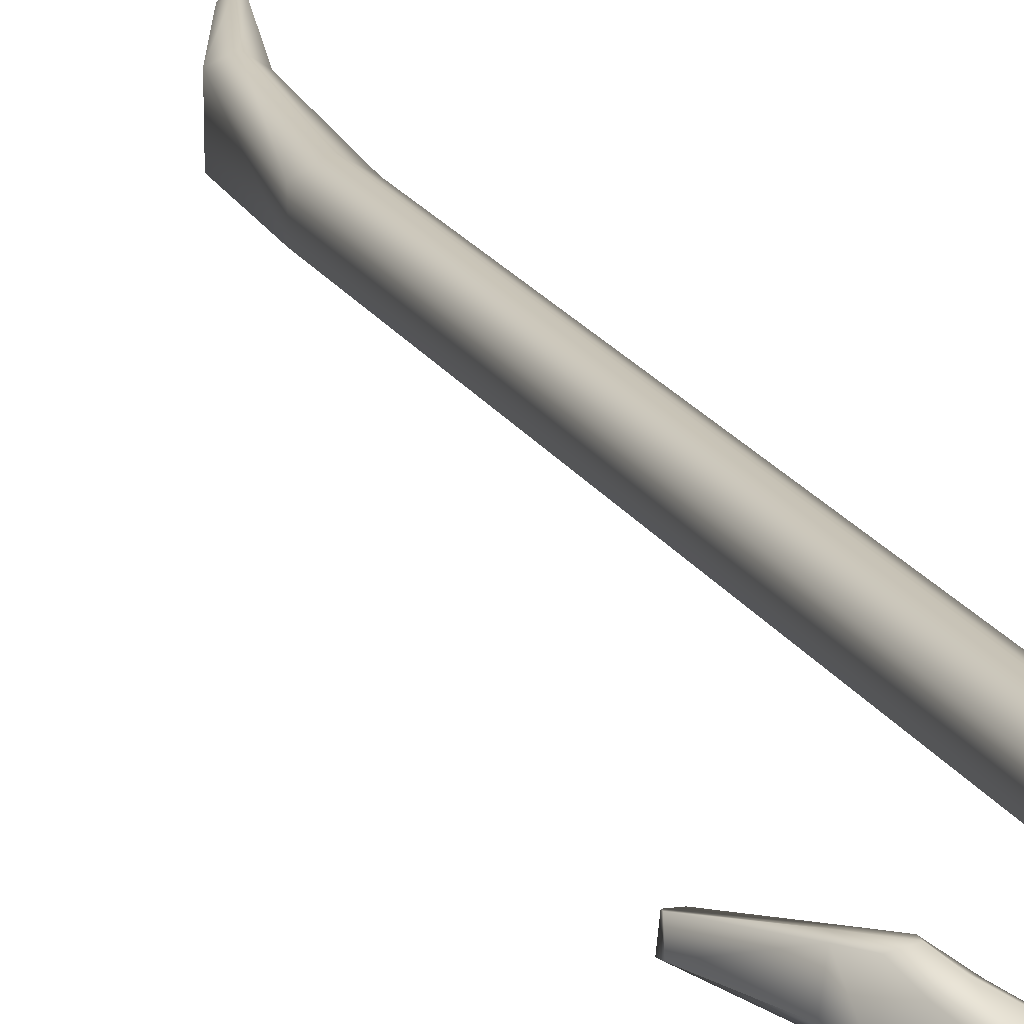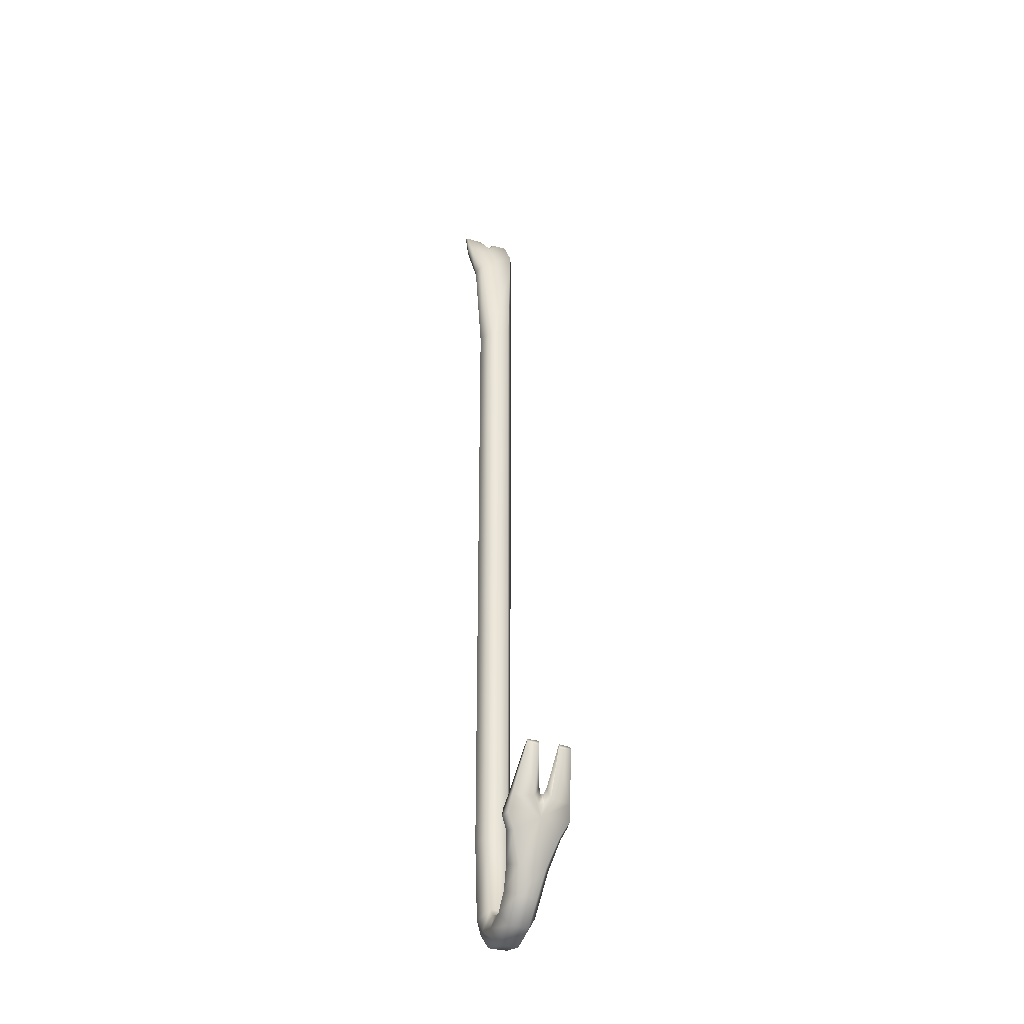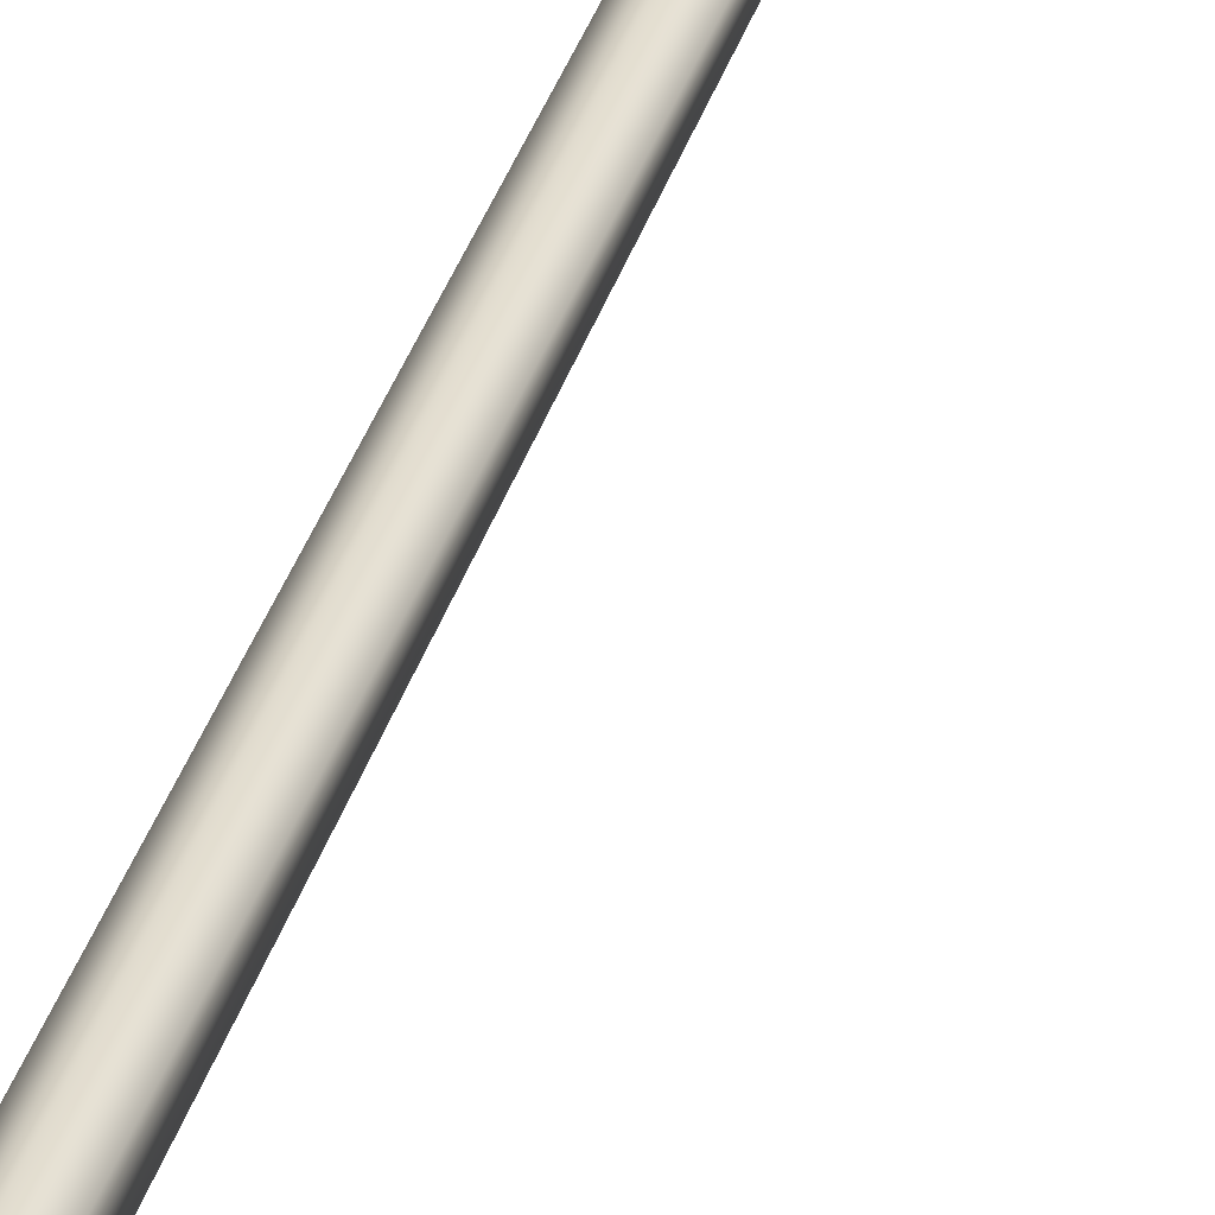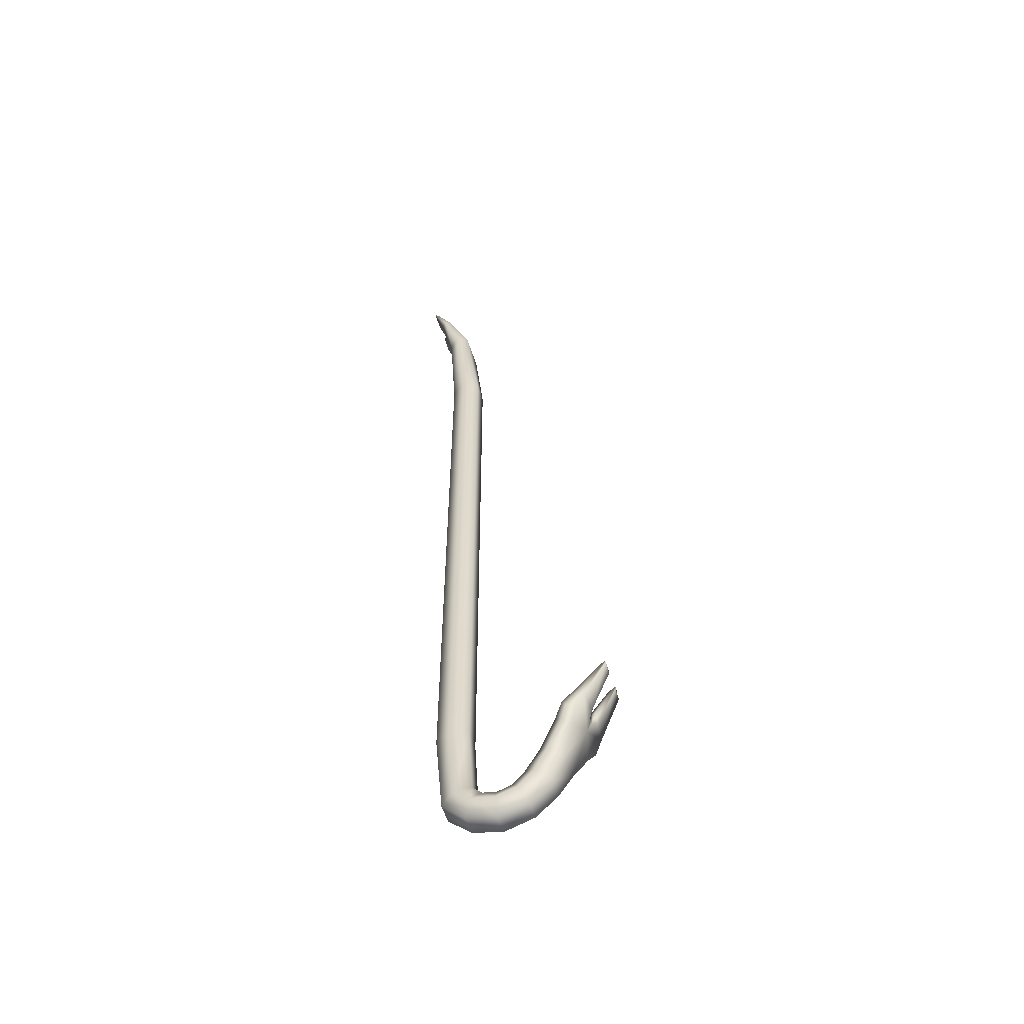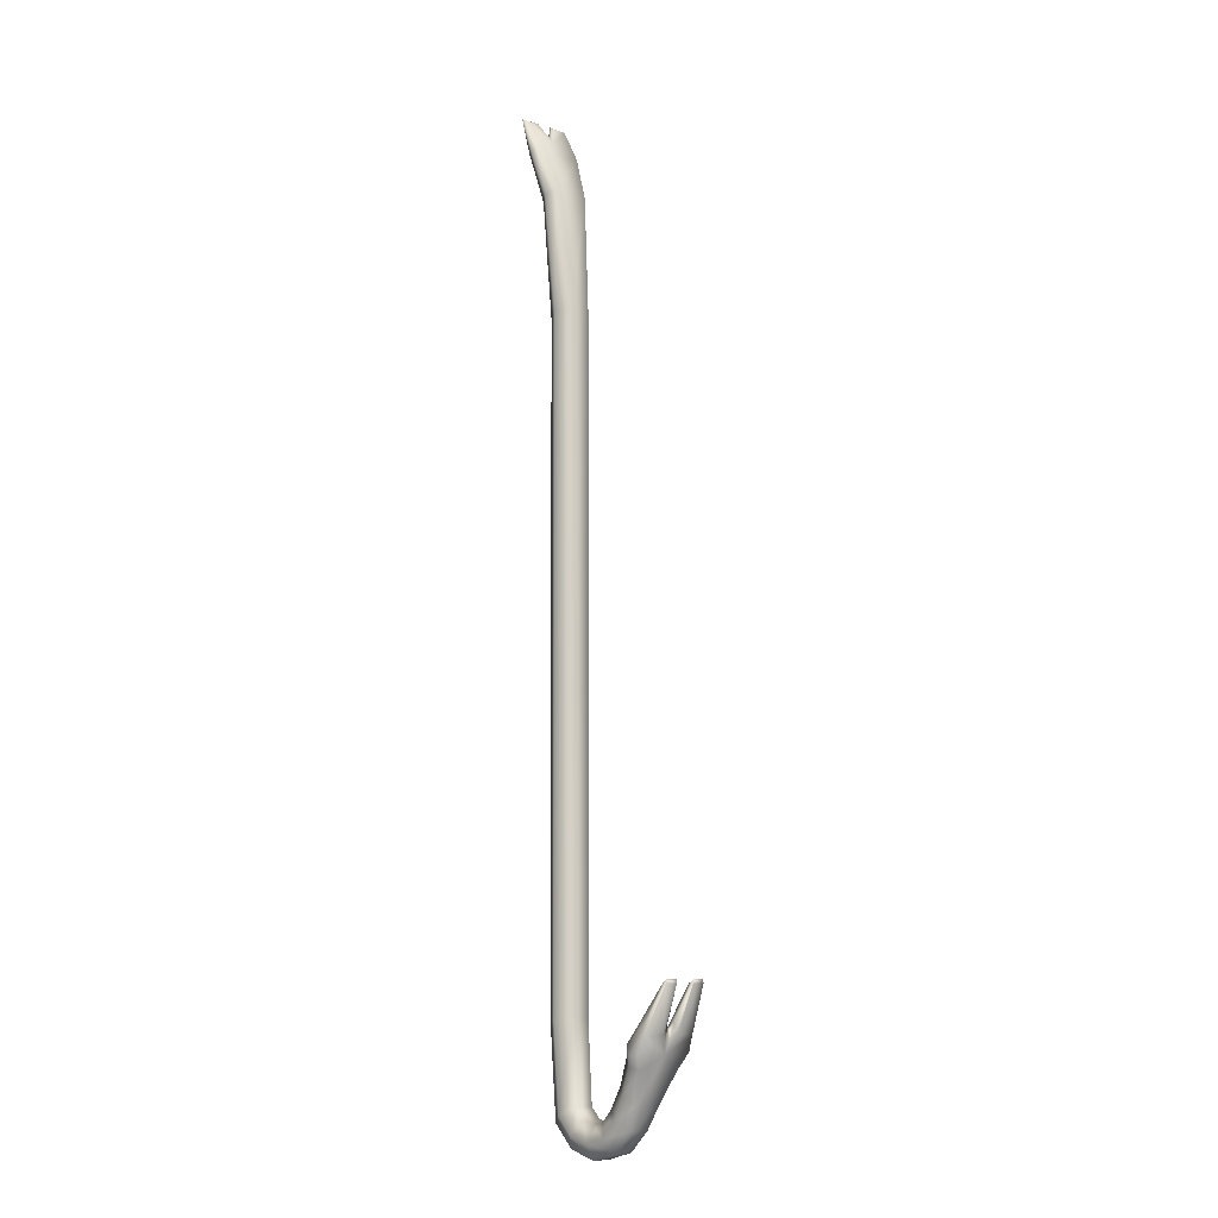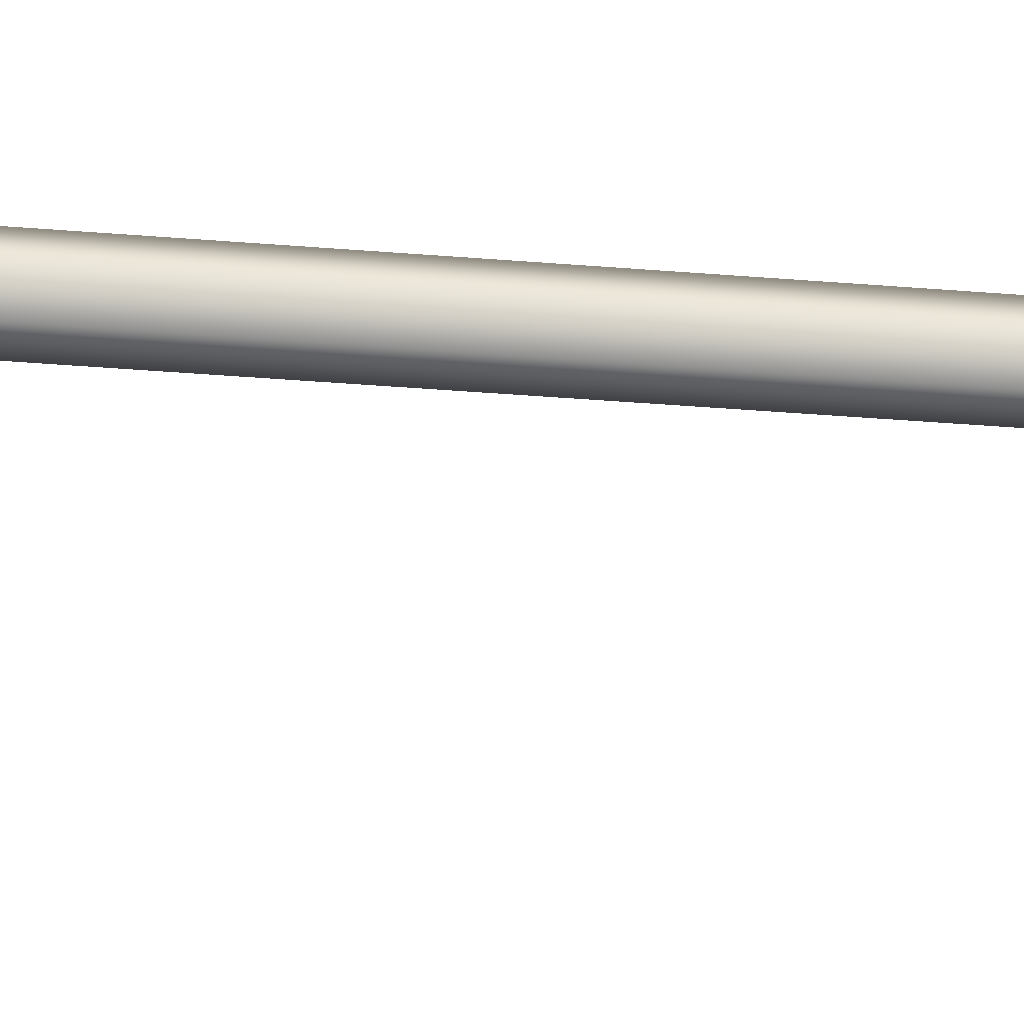
<metadata>
{"format":"obj","ext":"obj","renderer":"f3d","projection":"perspective","resolution":1024,"background":"white","views":[{"elev":18.9,"azim":158.2,"up":"+Y"},{"elev":-35.8,"azim":69.1,"up":"+Z"},{"elev":33.6,"azim":14.9,"up":"+Y"},{"elev":-57.5,"azim":17.8,"up":"+Z"},{"elev":-8.6,"azim":47.8,"up":"+Z"},{"elev":-64.6,"azim":-94.3,"up":"+Y"}]}
</metadata>
<code>
o ZBrush_defualt_group
v 1.116 0.0422 -0.7681
v 0.9758 0.00397 -1.039
v 0.9749 0.03637 -1.114
v 1.112 0.04484 -0.7972
v 0.8772 0.1789 -1.084
v 1.072 0.1375 -0.7952
v 1.108 0.1292 -0.7699
v 0.9462 0.1812 -1.063
v 1.113 0.134 -0.7932
v 0.9606 0.1802 -1.123
v 0.8793 0.03838 -1.075
v 1.067 0.04726 -0.7972
v 1.108 -0.1853 -0.767
v 0.9471 -0.2372 -1.063
v 0.9648 -0.24 -1.119
v 1.113 -0.192 -0.7875
v 0.9767 -0.0497 -1.038
v 1.111 -0.09939 -0.7672
v 1.111 -0.1025 -0.8005
v 0.9744 -0.08397 -1.116
v 1.065 -0.0995 -0.803
v 0.881 -0.08257 -1.074
v 0.8769 -0.2359 -1.083
v 1.071 -0.1907 -0.7987
v 0.9541 -0.01092 -1.08
v 0.9465 -0.005237 -1.155
v 0.9445 -0.04014 -1.156
v 0.9534 -0.03229 -1.081
v 0.8715 -0.005192 -1.111
v 0.8686 -0.04011 -1.112
v 0.8172 -0.2548 -1.171
v 0.8493 -0.2713 -1.236
v 0.8448 0.2098 -1.238
v 0.8249 0.1918 -1.168
v 0.912 -0.2533 -1.232
v 0.9146 0.1957 -1.233
v 0.7485 -0.1943 -1.263
v 0.8047 -0.2258 -1.317
v 0.7999 0.1746 -1.318
v 0.7483 0.1393 -1.263
v 0.8706 -0.1969 -1.335
v 0.8709 0.1411 -1.336
v 0.616 -0.1236 -1.446
v 0.6924 -0.1824 -1.509
v 0.6924 0.1251 -1.509
v 0.6157 0.06944 -1.447
v 0.7844 -0.1227 -1.544
v 0.7828 0.06994 -1.545
v 0.5091 0.05612 -1.605
v 0.5106 -0.1091 -1.6
v 0.8011 -0.02232 -1.171
v 0.9186 -0.01887 -1.24
v 0.4303 0.05331 -1.682
v 0.4293 -0.1026 -1.678
v 0.695 -0.09721 -1.722
v 0.695 0.04053 -1.722
v 0.5999 -0.1636 -1.661
v 0.6006 0.1066 -1.662
v 0.3314 0.05145 -1.71
v 0.3301 -0.1002 -1.708
v 0.5421 -0.09522 -1.872
v 0.5425 0.03855 -1.873
v 0.4871 -0.1606 -1.777
v 0.4878 0.1043 -1.777
v 0.23 0.04919 -1.683
v 0.2296 -0.09872 -1.682
v 0.3311 -0.0941 -1.931
v 0.3313 0.04285 -1.931
v 0.3309 -0.1589 -1.822
v 0.3318 0.1031 -1.82
v 0.1552 0.0463 -1.607
v 0.1589 -0.09485 -1.606
v 0.1166 -0.09569 -1.874
v 0.1172 0.0406 -1.872
v 0.1725 -0.1594 -1.779
v 0.1722 0.1041 -1.781
v 0.126 0.03998 -1.048
v 0.1258 -0.0951 -1.03
v -0.04423 -0.09418 -1.717
v -0.04444 0.03881 -1.715
v 0.05971 -0.1605 -1.662
v 0.05504 0.1051 -1.663
v 0.1036 0.04873 3.8
v 0.1078 -0.1043 3.781
v -0.1045 -0.0914 -1.064
v -0.1077 0.04037 -1.064
v 0.009681 -0.1617 -1.058
v 0.01016 0.107 -1.031
v 0.01135 0.09714 4.636
v 0.01088 -0.1649 4.635
v -0.1129 -0.1017 3.745
v -0.1132 0.04708 3.767
v -0.002773 -0.169 3.757
v -0.00259 0.1138 3.777
v -0.1428 0.1582 4.975
v -0.1435 -0.2172 4.973
v -0.1477 -0.1491 4.589
v -0.1477 0.08794 4.589
v -0.07016 -0.2007 4.613
v -0.07355 0.1399 4.613
v -0.1818 0.1792 4.964
v -0.2171 0.1721 4.952
v -0.2148 -0.2262 4.952
v -0.1838 -0.2351 4.958
v -0.2755 -0.2137 5.217
v -0.2967 -0.225 5.228
v -0.2975 0.1661 5.23
v -0.2777 0.1576 5.221
v -0.3019 -0.2154 5.212
v -0.3037 0.1605 5.212
v -0.3009 0.03918 5.235
v -0.2768 0.03544 5.216
v -0.3012 0.03932 5.212
v -0.2795 -0.0888 5.221
v -0.3009 -0.08701 5.235
v -0.3014 -0.08748 5.213
v -0.1906 -0.02522 5.075
v -0.2238 -0.02562 5.102
v -0.2434 -0.02683 5.052
v -0.2489 -0.02526 5.104
v -0.2446 -0.02497 5.119
v -0.1087 -0.09656 1.34
v 0.003454 -0.1653 1.35
v 0.1168 -0.0997 1.375
v -0.1105 0.04372 1.351
v 0.003786 0.1104 1.373
v 0.1148 0.04435 1.376
f 1 2 3 4
f 5 6 7 8
f 8 7 9 10
f 7 1 4 9
f 4 3 10 9
f 6 5 11 12
f 13 14 15 16
f 2 1 12 11
f 17 18 19 20
f 18 13 16 19
f 16 15 20 19
f 21 22 23 24
f 2 25 26 3
f 17 20 27 28
f 28 27 26 25
f 1 7 6 12
f 24 23 14 13
f 22 21 18 17
f 21 24 13 18
f 11 29 25 2
f 22 17 28 30
f 30 28 25 29
f 14 23 31 32
f 5 8 33 34
f 15 14 32 35
f 8 10 36 33
f 32 31 37 38
f 34 33 39 40
f 35 32 38 41
f 33 36 42 39
f 38 37 43 44
f 40 39 45 46
f 41 38 44 47
f 39 42 48 45
f 43 46 49 50
f 5 34 51
f 34 40 51
f 40 46 51
f 46 43 51
f 43 37 51
f 37 31 51
f 31 23 51
f 23 22 51
f 22 30 51
f 30 29 51
f 29 11 51
f 11 5 51
f 3 26 52
f 26 27 52
f 27 20 52
f 20 15 52
f 15 35 52
f 35 41 52
f 41 47 52
f 47 48 52
f 48 42 52
f 42 36 52
f 36 10 52
f 10 3 52
f 50 49 53 54
f 48 47 55 56
f 44 43 50 57
f 46 45 58 49
f 47 44 57 55
f 45 48 56 58
f 54 53 59 60
f 56 55 61 62
f 57 50 54 63
f 49 58 64 53
f 55 57 63 61
f 58 56 62 64
f 60 59 65 66
f 62 61 67 68
f 63 54 60 69
f 53 64 70 59
f 61 63 69 67
f 64 62 68 70
f 66 65 71 72
f 68 67 73 74
f 69 60 66 75
f 59 70 76 65
f 67 69 75 73
f 70 68 74 76
f 72 71 77 78
f 74 73 79 80
f 75 66 72 81
f 65 76 82 71
f 73 75 81 79
f 76 74 80 82
f 124 127 83 84
f 80 79 85 86
f 81 72 78 87
f 71 82 88 77
f 79 81 87 85
f 82 80 86 88
f 84 83 89 90
f 125 122 91 92
f 123 124 84 93
f 127 126 94 83
f 122 123 93 91
f 126 125 92 94
f 90 89 95 96
f 92 91 97 98
f 93 84 90 99
f 83 94 100 89
f 91 93 99 97
f 94 92 98 100
f 98 97 103 102
f 99 90 96 104
f 89 100 101 95
f 97 99 104 103
f 100 98 102 101
f 104 96 105 106
f 95 101 107 108
f 103 104 106 109
f 101 102 110 107
f 108 107 111 112
f 107 110 113 111
f 106 105 114 115
f 109 106 115 116
f 95 108 117
f 108 112 117
f 112 118 117
f 118 114 117
f 114 105 117
f 105 96 117
f 96 95 117
f 110 102 119
f 102 103 119
f 103 109 119
f 109 116 119
f 116 120 119
f 120 113 119
f 113 110 119
f 112 111 121 118
f 111 113 120 121
f 116 115 121 120
f 115 114 118 121
f 78 77 127 124
f 86 85 122 125
f 87 78 124 123
f 77 88 126 127
f 85 87 123 122
f 88 86 125 126

</code>
